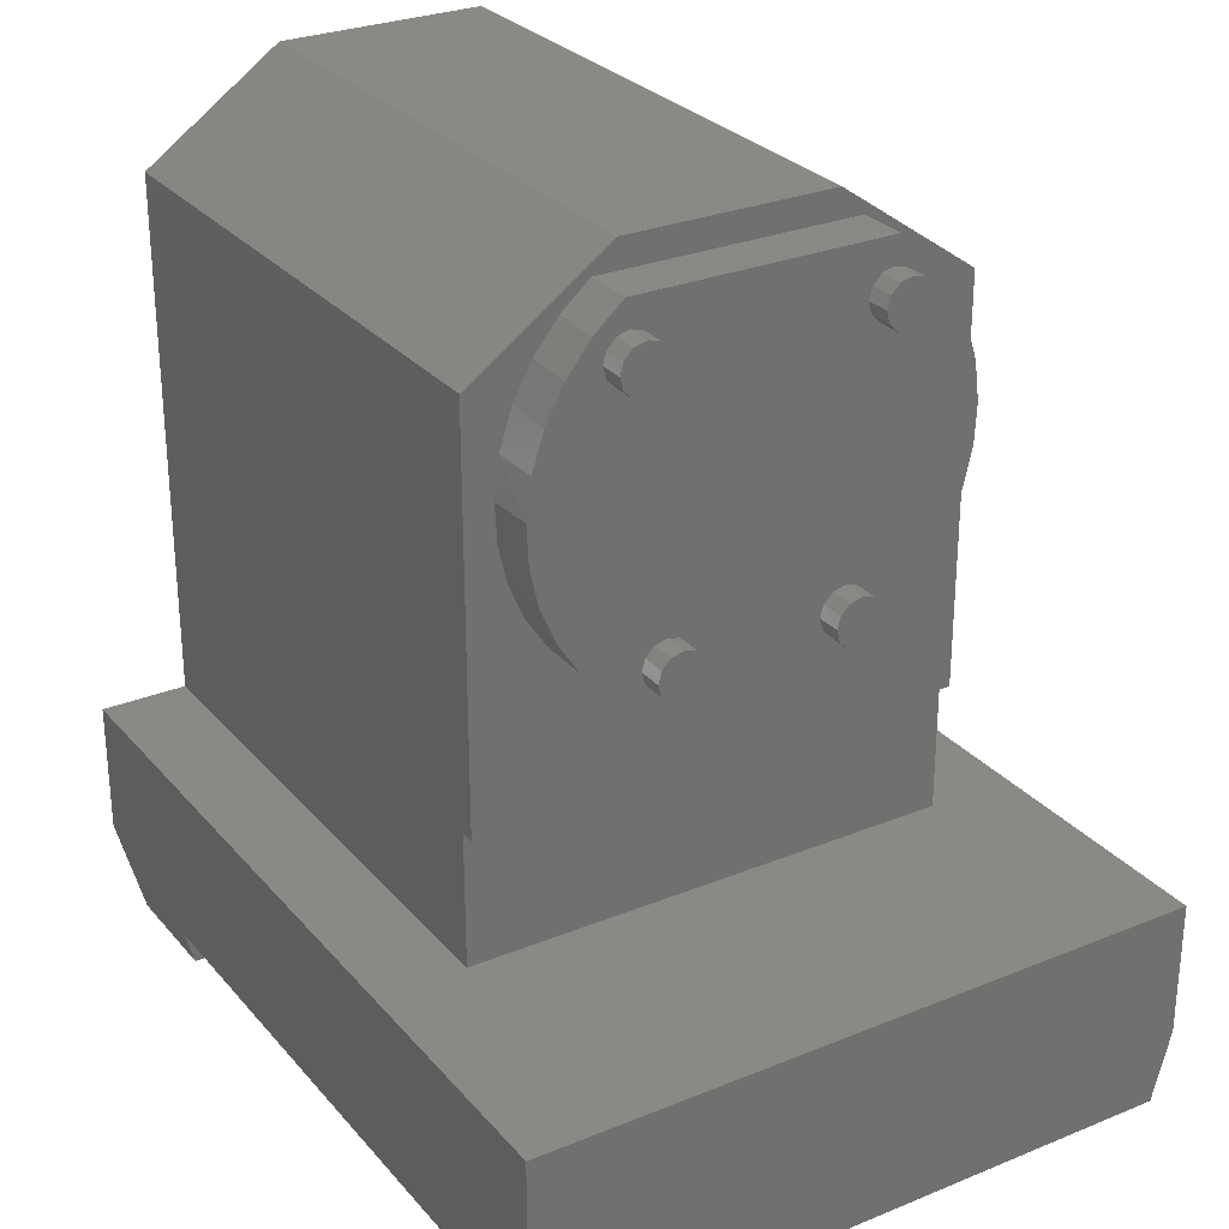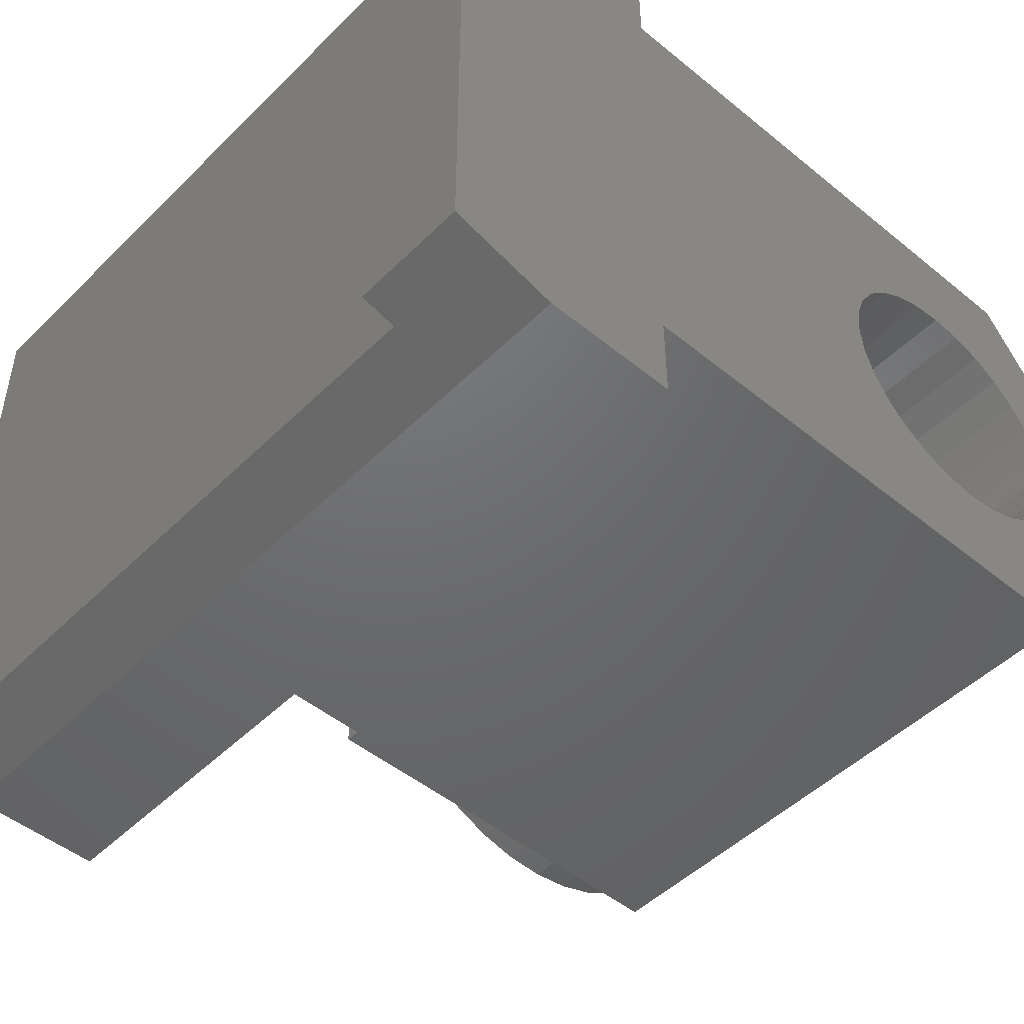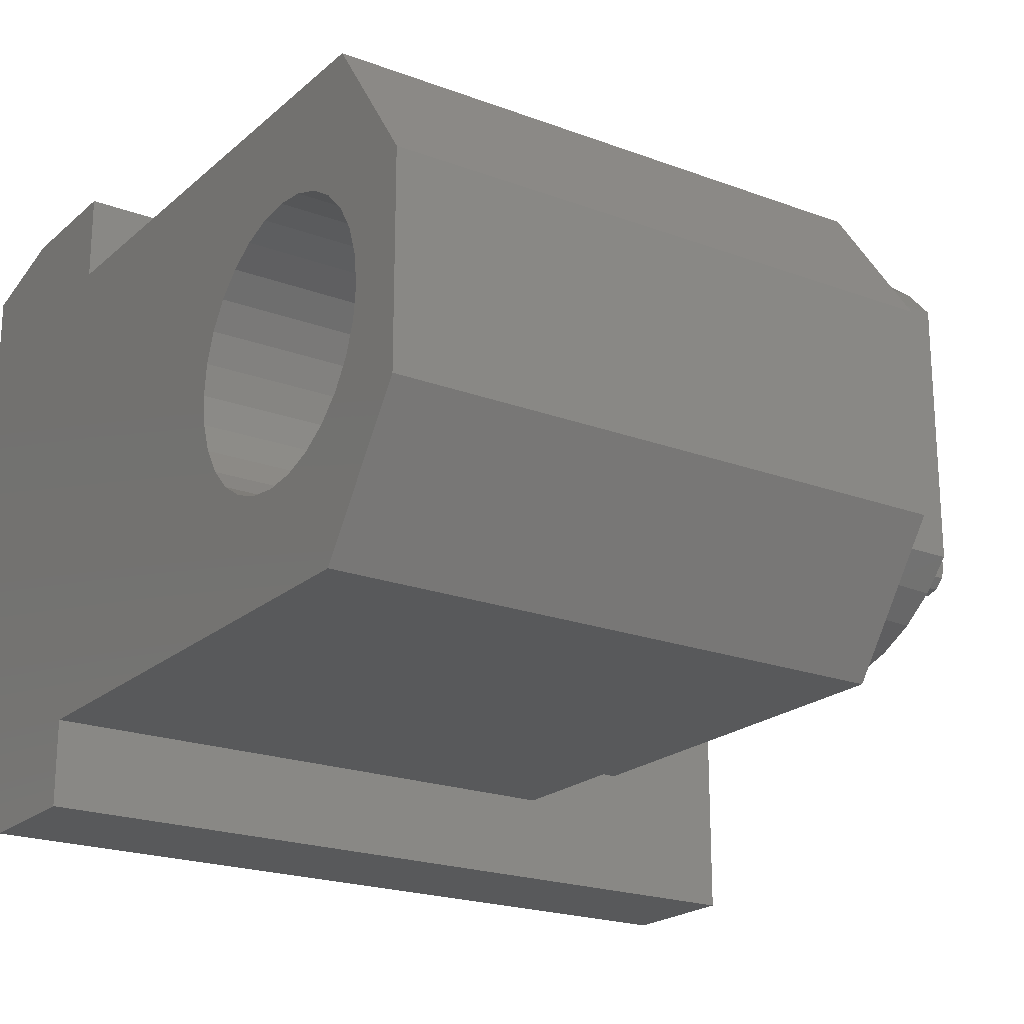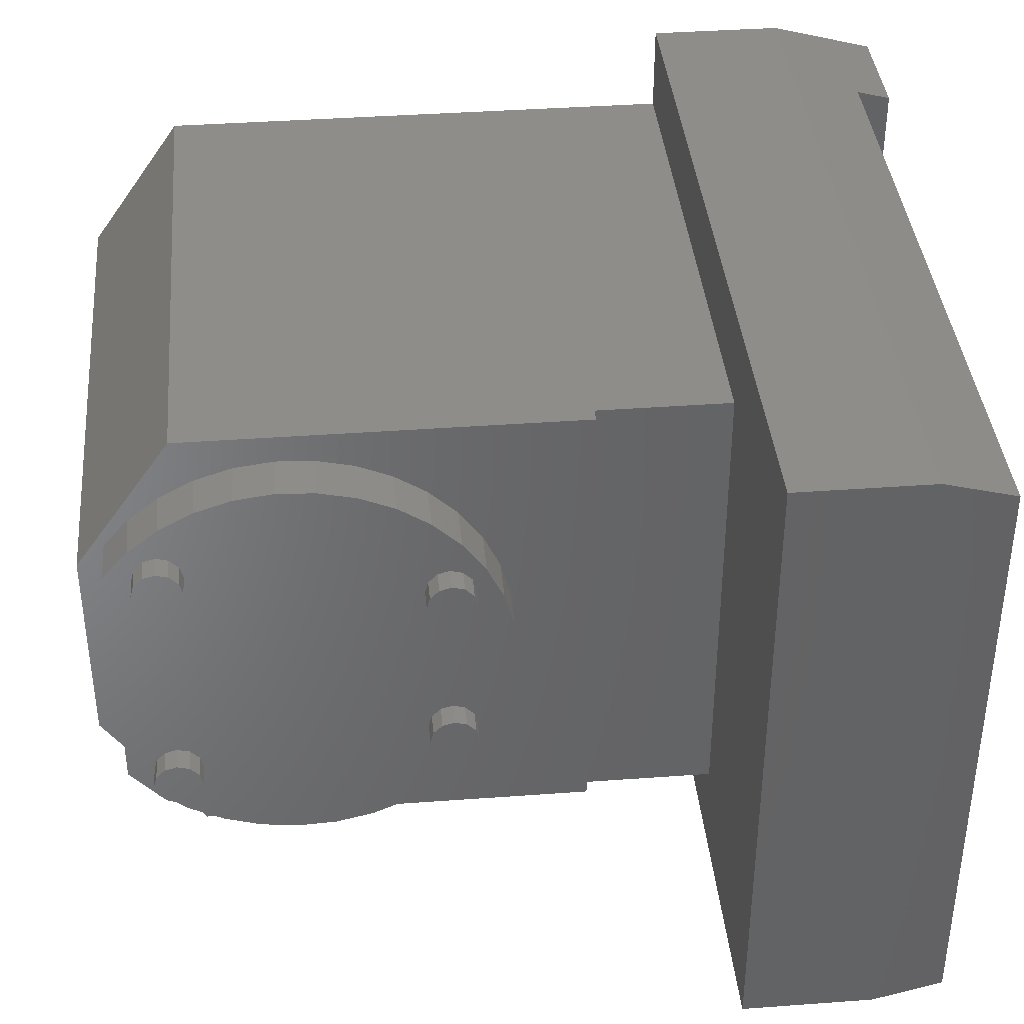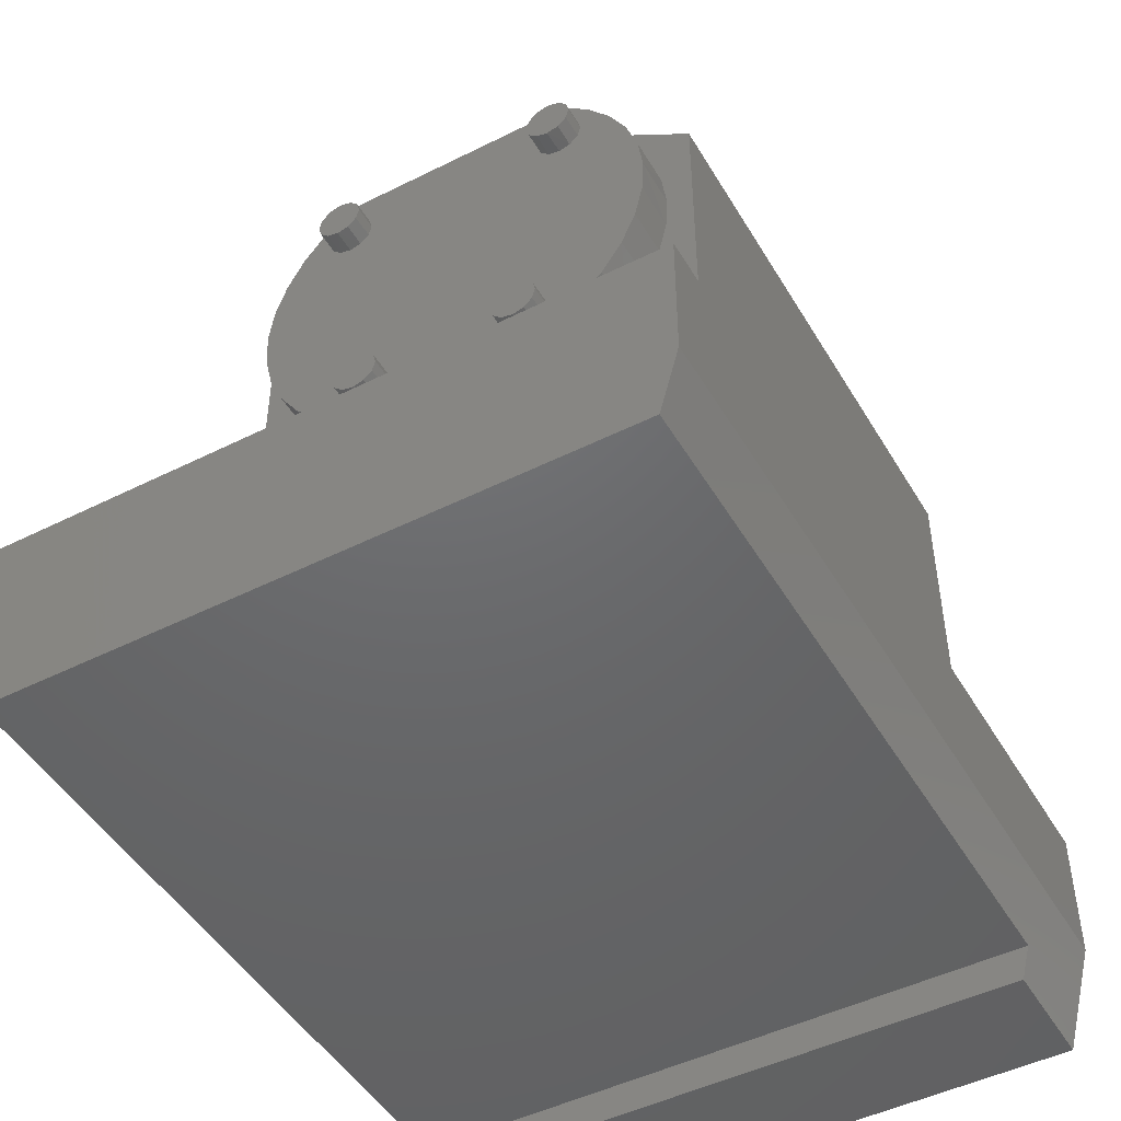
<metadata>
{"format":"stl","ext":"stl","renderer":"f3d","projection":"perspective","resolution":1024,"background":"white","views":[{"elev":28.1,"azim":58.2,"up":"+Z"},{"elev":-48.3,"azim":-132.4,"up":"+Y"},{"elev":-21.1,"azim":-33.8,"up":"+Y"},{"elev":38.8,"azim":84.7,"up":"+Y"},{"elev":-47.7,"azim":119.4,"up":"+Z"}]}
</metadata>
<code>
# stl→obj: 242 verts, 480 faces
v -66.5 -43.48 -5
v -66.5 43.48 -5
v -50 43.48 -5
v -50 -43.48 -5
v 50 47.5 10
v -66.5 47.5 10
v 50 47.5 29
v -66.5 47.5 29
v -66.5 -47.5 29
v -66.5 -47.5 10
v 50 -47.5 10
v 50 -47.5 29
v 50 -44.82 1.066e-14
v 50 44.82 7.105e-15
v -50 -44.82 9.104e-15
v -50 44.82 9.104e-15
v -66.5 6.002e-15 70
v 16.5 4.45 70.5
v -66.5 4.45 70.5
v 16.5 8.678 71.98
v -66.5 8.678 71.98
v 16.5 12.47 74.36
v -66.5 12.47 74.36
v 16.5 15.64 77.53
v -66.5 15.64 77.53
v 16.5 18.02 81.32
v -66.5 18.02 81.32
v 16.5 19.5 85.55
v -66.5 19.5 85.55
v 16.5 20 90
v -66.5 20 90
v 16.5 19.5 94.45
v -66.5 19.5 94.45
v 16.5 18.02 98.68
v -66.5 18.02 98.68
v 16.5 15.64 102.5
v -66.5 15.64 102.5
v 16.5 12.47 105.6
v -66.5 12.47 105.6
v 16.5 8.678 108
v -66.5 8.678 108
v 16.5 4.45 109.5
v -66.5 4.45 109.5
v 16.5 3.553e-15 110
v -66.5 3.553e-15 110
v 16.5 6.002e-15 70
v -66.5 -4.45 70.5
v 16.5 -4.45 70.5
v -66.5 -8.678 71.98
v 16.5 -8.678 71.98
v -66.5 -12.47 74.36
v 16.5 -12.47 74.36
v -66.5 -15.64 77.53
v 16.5 -15.64 77.53
v -66.5 -18.02 81.32
v 16.5 -18.02 81.32
v -66.5 -19.5 85.55
v 16.5 -19.5 85.55
v -66.5 -20 90
v 16.5 -20 90
v -66.5 -19.5 94.45
v 16.5 -19.5 94.45
v -66.5 -18.02 98.68
v 16.5 -18.02 98.68
v -66.5 -15.64 102.5
v 16.5 -15.64 102.5
v -66.5 -12.47 105.6
v 16.5 -12.47 105.6
v -66.5 -8.678 108
v 16.5 -8.678 108
v -66.5 -4.45 109.5
v 16.5 -4.45 109.5
v -66.5 -15 119
v -66.5 -35 105
v 16.5 -35 105
v 16.5 -15 119
v -66.5 -35 29
v 14.5 -35 48
v 14.5 -35 29
v 16.5 -35 48
v 16.5 35 105
v 16.5 15 119
v 16.5 22.34 111.5
v 16.5 -18.33 115
v 16.5 -22.34 111.5
v 16.5 -30.68 85.54
v 16.5 35 48
v 16.5 -2.558e-13 59
v 16.5 30.68 85.54
v 16.5 18.33 115
v 16.5 25.81 107.2
v 16.5 28.51 102.2
v 16.5 30.26 96.71
v 16.5 30.98 91.07
v 16.5 29.46 80.36
v 16.5 27.38 75.46
v 16.5 24.35 70.81
v 16.5 20.44 66.69
v 16.5 15.8 63.33
v 16.5 10.66 60.89
v 16.5 5.304 59.46
v 16.5 -5.304 59.46
v 16.5 -10.66 60.89
v 16.5 -15.8 63.33
v 16.5 -20.44 66.69
v 16.5 -24.35 70.81
v 16.5 -27.38 75.46
v 16.5 -29.46 80.36
v 16.5 -30.98 91.07
v 16.5 -30.26 96.71
v 16.5 -28.51 102.2
v 16.5 -25.81 107.2
v -66.5 35 105
v -66.5 15 119
v -66.5 35 29
v 14.5 35 48
v 14.5 35 29
v 23.5 18.33 115
v 23.5 22.49 111.3
v 23.5 25.94 107
v 23.5 28.55 102.1
v 23.5 30.24 96.8
v 23.5 30.97 91.3
v 23.5 30.71 85.76
v 23.5 29.46 80.36
v 23.5 27.27 75.26
v 23.5 24.21 70.63
v 23.5 20.37 66.63
v 23.5 15.88 63.37
v 23.5 10.87 60.97
v 23.5 5.526 59.5
v 23.5 -2.202e-13 59
v 23.5 -5.526 59.5
v 23.5 -10.87 60.97
v 23.5 -15.88 63.37
v 23.5 -20.37 66.63
v 23.5 -24.21 70.63
v 23.5 -27.27 75.26
v 23.5 -29.46 80.36
v 23.5 -30.71 85.76
v 23.5 -30.97 91.3
v 23.5 -30.24 96.8
v 23.5 -28.55 102.1
v 23.5 -25.94 107
v 23.5 -22.49 111.3
v 23.5 -18.33 115
v 23.5 -14.62 109.4
v 23.5 19.39 110.7
v 23.5 21.18 107.7
v 23.5 20.73 106
v 23.5 19.39 104.6
v 23.5 17.68 104.2
v 23.5 12.5 71.85
v 23.5 14.21 71.4
v 23.5 15.55 70.06
v 23.5 15.55 66.64
v 23.5 12.5 64.85
v 23.5 10.79 65.3
v 23.5 9 68.35
v 23.5 -9 68.35
v 23.5 -10.79 65.3
v 23.5 -12.5 64.85
v 23.5 -15.55 66.64
v 23.5 -15.55 70.06
v 23.5 -14.21 71.4
v 23.5 -12.5 71.85
v 23.5 -17.68 104.2
v 23.5 -19.39 104.6
v 23.5 -20.73 106
v 23.5 -21.18 107.7
v 23.5 -19.39 110.7
v 23.5 -17.68 111.2
v 23.5 -20.73 109.4
v 23.5 -15.97 104.6
v 23.5 -10.79 71.4
v 23.5 -14.62 106
v 23.5 14.18 107.7
v 23.5 -14.18 107.7
v 23.5 -15.97 110.7
v 23.5 17.68 111.2
v 23.5 15.97 110.7
v 23.5 14.62 109.4
v 23.5 14.62 106
v 23.5 10.79 71.4
v 23.5 15.97 104.6
v 23.5 20.73 109.4
v 23.5 -9.447 70.06
v 23.5 9.447 70.06
v 23.5 9.447 66.64
v 23.5 14.21 65.3
v 23.5 16 68.35
v 23.5 -16 68.35
v 23.5 -14.21 65.3
v 23.5 -9.447 66.64
v 27 -17.68 104.2
v 27 -14.65 105.9
v 27 -14.18 107.7
v 27 -15.93 110.7
v 27 -17.68 111.2
v 27 -20.71 109.4
v 27 -21.18 107.7
v 27 -19.43 104.6
v 27 -20.71 105.9
v 27 -19.43 110.7
v 27 -14.65 109.4
v 27 -15.93 104.6
v 27 17.68 104.2
v 27 20.71 105.9
v 27 21.18 107.7
v 27 19.43 110.7
v 27 17.68 111.2
v 27 14.65 109.4
v 27 14.18 107.7
v 27 15.93 104.6
v 27 14.65 105.9
v 27 15.93 110.7
v 27 20.71 109.4
v 27 19.43 104.6
v 27 12.5 64.85
v 27 15.53 66.6
v 27 16 68.35
v 27 14.25 71.38
v 27 12.5 71.85
v 27 9.469 70.1
v 27 9 68.35
v 27 10.75 65.32
v 27 9.469 66.6
v 27 10.75 71.38
v 27 15.53 70.1
v 27 14.25 65.32
v 27 -12.5 64.85
v 27 -9.469 66.6
v 27 -9 68.35
v 27 -10.75 71.38
v 27 -12.5 71.85
v 27 -15.53 70.1
v 27 -16 68.35
v 27 -14.25 65.32
v 27 -15.53 66.6
v 27 -14.25 71.38
v 27 -9.469 70.1
v 27 -10.75 65.32
f 1 2 3
f 3 4 1
f 5 6 7
f 6 8 7
f 9 10 11
f 11 12 9
f 7 12 5
f 12 11 5
f 11 13 5
f 13 14 5
f 13 15 16
f 16 14 13
f 4 3 15
f 3 16 15
f 17 18 19
f 19 20 21
f 21 22 23
f 23 24 25
f 25 26 27
f 27 28 29
f 29 30 31
f 31 32 33
f 33 34 35
f 35 36 37
f 37 38 39
f 39 40 41
f 41 42 43
f 43 44 45
f 44 43 42
f 42 41 40
f 40 39 38
f 38 37 36
f 36 35 34
f 34 33 32
f 32 31 30
f 30 29 28
f 28 27 26
f 26 25 24
f 24 23 22
f 22 21 20
f 20 19 18
f 18 17 46
f 46 47 48
f 48 49 50
f 50 51 52
f 52 53 54
f 54 55 56
f 56 57 58
f 58 59 60
f 60 61 62
f 62 63 64
f 64 65 66
f 66 67 68
f 68 69 70
f 70 71 72
f 72 45 44
f 45 72 71
f 71 70 69
f 69 68 67
f 67 66 65
f 65 64 63
f 63 62 61
f 61 60 59
f 59 58 57
f 57 56 55
f 55 54 53
f 53 52 51
f 51 50 49
f 49 48 47
f 47 46 17
f 73 74 75
f 75 76 73
f 74 77 78
f 77 79 78
f 78 80 75
f 75 74 78
f 81 82 83
f 82 76 84
f 76 75 85
f 75 80 86
f 80 87 88
f 87 81 89
f 84 90 82
f 90 83 82
f 83 91 81
f 91 92 81
f 92 93 81
f 93 94 81
f 94 89 81
f 89 95 87
f 95 96 87
f 96 97 87
f 97 98 87
f 98 99 87
f 99 100 87
f 100 101 87
f 101 88 87
f 88 102 80
f 102 103 80
f 103 104 80
f 104 105 80
f 105 106 80
f 106 107 80
f 107 108 80
f 108 86 80
f 86 109 75
f 109 110 75
f 110 111 75
f 111 112 75
f 112 85 75
f 85 84 76
f 113 114 82
f 82 81 113
f 115 27 113
f 113 37 114
f 114 45 73
f 73 65 74
f 74 55 77
f 77 10 9
f 10 77 1
f 1 115 2
f 2 115 6
f 6 115 8
f 17 77 47
f 47 77 49
f 49 77 51
f 51 77 53
f 53 77 55
f 55 74 57
f 57 74 59
f 59 74 61
f 61 74 63
f 63 74 65
f 65 73 67
f 67 73 69
f 69 73 71
f 71 73 45
f 45 114 43
f 43 114 41
f 41 114 39
f 39 114 37
f 37 113 35
f 35 113 33
f 33 113 31
f 31 113 29
f 29 113 27
f 27 115 25
f 25 115 23
f 23 115 21
f 21 115 19
f 19 115 17
f 77 17 115
f 1 77 115
f 73 76 114
f 76 82 114
f 115 113 116
f 113 81 116
f 81 87 116
f 116 117 115
f 10 15 11
f 11 15 13
f 15 1 4
f 1 15 10
f 2 6 16
f 6 5 16
f 5 14 16
f 16 3 2
f 79 116 78
f 116 79 117
f 87 78 116
f 78 87 80
f 8 115 117
f 117 79 12
f 79 77 9
f 9 12 79
f 12 7 117
f 7 8 117
f 46 20 18
f 20 24 22
f 24 30 26
f 26 30 28
f 30 34 32
f 34 38 36
f 38 34 40
f 40 72 42
f 42 72 44
f 72 68 70
f 68 64 66
f 64 60 62
f 60 56 58
f 56 52 54
f 52 48 50
f 48 20 46
f 60 30 24
f 56 24 20
f 34 30 40
f 56 60 24
f 72 40 68
f 56 20 52
f 64 30 60
f 52 20 48
f 40 64 68
f 64 40 30
f 118 119 83
f 119 120 91
f 120 121 92
f 121 122 93
f 122 123 93
f 123 124 89
f 124 125 89
f 125 126 96
f 126 127 97
f 127 128 98
f 128 129 99
f 129 130 99
f 130 131 101
f 131 132 101
f 132 133 102
f 133 134 103
f 134 135 104
f 135 136 105
f 136 137 105
f 137 138 107
f 138 139 107
f 139 140 86
f 140 141 109
f 141 142 110
f 142 143 111
f 143 144 111
f 144 145 85
f 145 146 85
f 146 84 85
f 85 112 144
f 112 111 144
f 111 110 142
f 110 109 141
f 109 86 140
f 86 108 139
f 108 107 139
f 107 106 137
f 106 105 137
f 105 104 135
f 104 103 134
f 103 102 133
f 102 88 132
f 88 101 132
f 101 100 130
f 100 99 130
f 99 98 128
f 98 97 127
f 97 96 126
f 96 95 125
f 95 89 125
f 89 94 123
f 94 93 123
f 93 92 121
f 92 91 120
f 91 83 119
f 83 90 118
f 146 147 118
f 118 148 119
f 119 149 120
f 120 150 121
f 121 151 122
f 122 152 123
f 123 152 124
f 124 153 125
f 125 154 126
f 126 154 127
f 127 155 128
f 128 156 129
f 129 157 130
f 130 158 131
f 131 159 132
f 132 160 133
f 133 161 134
f 134 162 135
f 135 163 136
f 136 164 137
f 137 165 138
f 138 165 139
f 139 166 140
f 140 167 141
f 141 167 142
f 142 168 143
f 143 169 144
f 144 170 145
f 145 171 146
f 172 146 171
f 171 145 173
f 173 145 170
f 170 144 169
f 169 143 168
f 168 142 167
f 167 166 174
f 174 175 176
f 176 177 178
f 178 177 147
f 147 146 179
f 179 146 172
f 180 118 181
f 181 118 182
f 182 147 177
f 177 176 183
f 183 184 185
f 185 153 152
f 152 122 151
f 151 121 150
f 150 120 149
f 149 119 186
f 186 119 148
f 148 118 180
f 153 185 184
f 184 187 188
f 188 187 159
f 159 131 189
f 189 131 158
f 158 130 157
f 157 129 190
f 190 129 156
f 156 128 191
f 191 128 155
f 155 127 154
f 154 125 153
f 166 139 165
f 165 137 164
f 164 136 192
f 192 136 163
f 163 135 193
f 193 135 162
f 162 134 161
f 161 133 194
f 194 133 160
f 160 159 187
f 187 184 175
f 175 174 166
f 153 124 152
f 140 166 167
f 118 147 182
f 176 184 183
f 175 184 176
f 160 132 159
f 118 90 146
f 90 84 146
f 195 167 174
f 174 176 196
f 176 178 197
f 178 147 197
f 147 179 198
f 179 172 199
f 172 171 199
f 171 173 200
f 173 170 201
f 170 169 201
f 169 168 202
f 168 167 195
f 195 202 168
f 202 203 169
f 203 201 169
f 201 200 173
f 200 204 171
f 204 199 171
f 199 198 179
f 198 205 147
f 205 197 147
f 197 196 176
f 196 206 174
f 206 195 174
f 199 204 198
f 198 204 205
f 205 200 197
f 197 202 196
f 196 202 206
f 206 202 195
f 202 201 203
f 201 197 200
f 200 205 204
f 201 202 197
f 207 152 151
f 151 150 208
f 150 149 209
f 149 186 209
f 186 148 210
f 148 180 211
f 180 181 211
f 181 182 212
f 182 177 213
f 177 183 213
f 183 185 214
f 185 152 207
f 207 214 185
f 214 215 183
f 215 213 183
f 213 212 182
f 212 216 181
f 216 211 181
f 211 210 148
f 210 217 186
f 217 209 186
f 209 208 150
f 208 218 151
f 218 207 151
f 211 216 210
f 210 216 217
f 217 212 209
f 209 214 208
f 208 214 218
f 218 214 207
f 214 213 215
f 213 209 212
f 212 217 216
f 213 214 209
f 219 157 190
f 190 156 220
f 156 191 221
f 191 155 221
f 155 154 222
f 154 153 223
f 153 184 223
f 184 188 224
f 188 159 225
f 159 189 225
f 189 158 226
f 158 157 219
f 219 226 158
f 226 227 189
f 227 225 189
f 225 224 188
f 224 228 184
f 228 223 184
f 223 222 154
f 222 229 155
f 229 221 155
f 221 220 156
f 220 230 190
f 230 219 190
f 223 228 222
f 222 228 229
f 229 224 221
f 221 226 220
f 220 226 230
f 230 226 219
f 226 225 227
f 225 221 224
f 224 229 228
f 225 226 221
f 231 162 161
f 161 194 232
f 194 160 233
f 160 187 233
f 187 175 234
f 175 166 235
f 166 165 235
f 165 164 236
f 164 192 237
f 192 163 237
f 163 193 238
f 193 162 231
f 231 238 193
f 238 239 163
f 239 237 163
f 237 236 164
f 236 240 165
f 240 235 165
f 235 234 175
f 234 241 187
f 241 233 187
f 233 232 194
f 232 242 161
f 242 231 161
f 235 240 234
f 234 240 241
f 241 236 233
f 233 238 232
f 232 238 242
f 242 238 231
f 238 237 239
f 237 233 236
f 236 241 240
f 237 238 233

</code>
